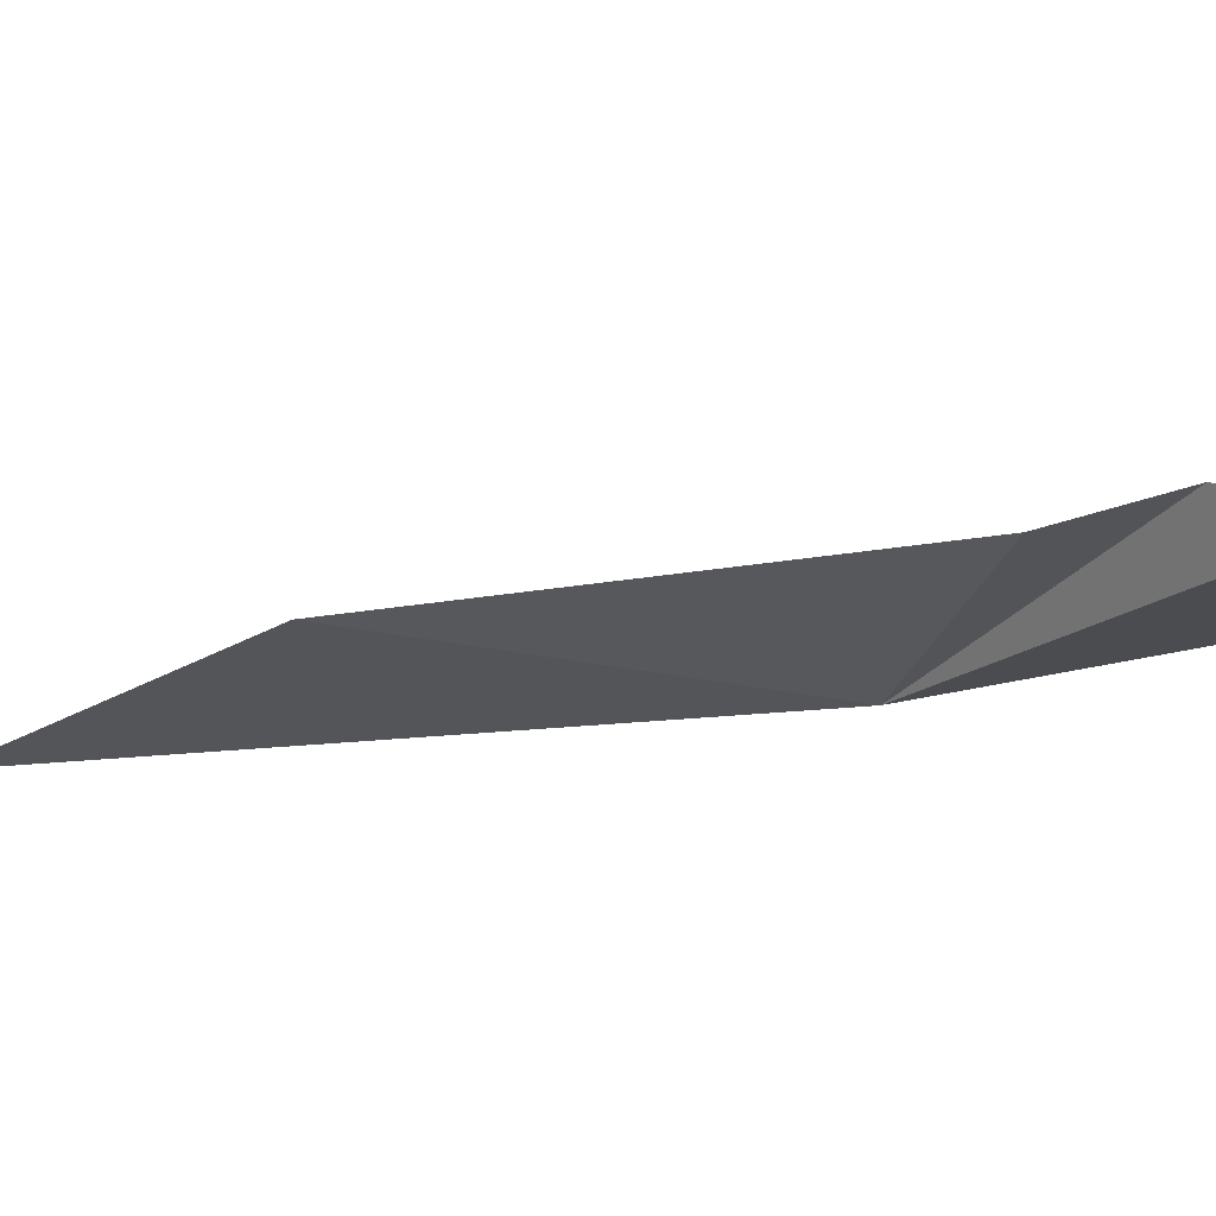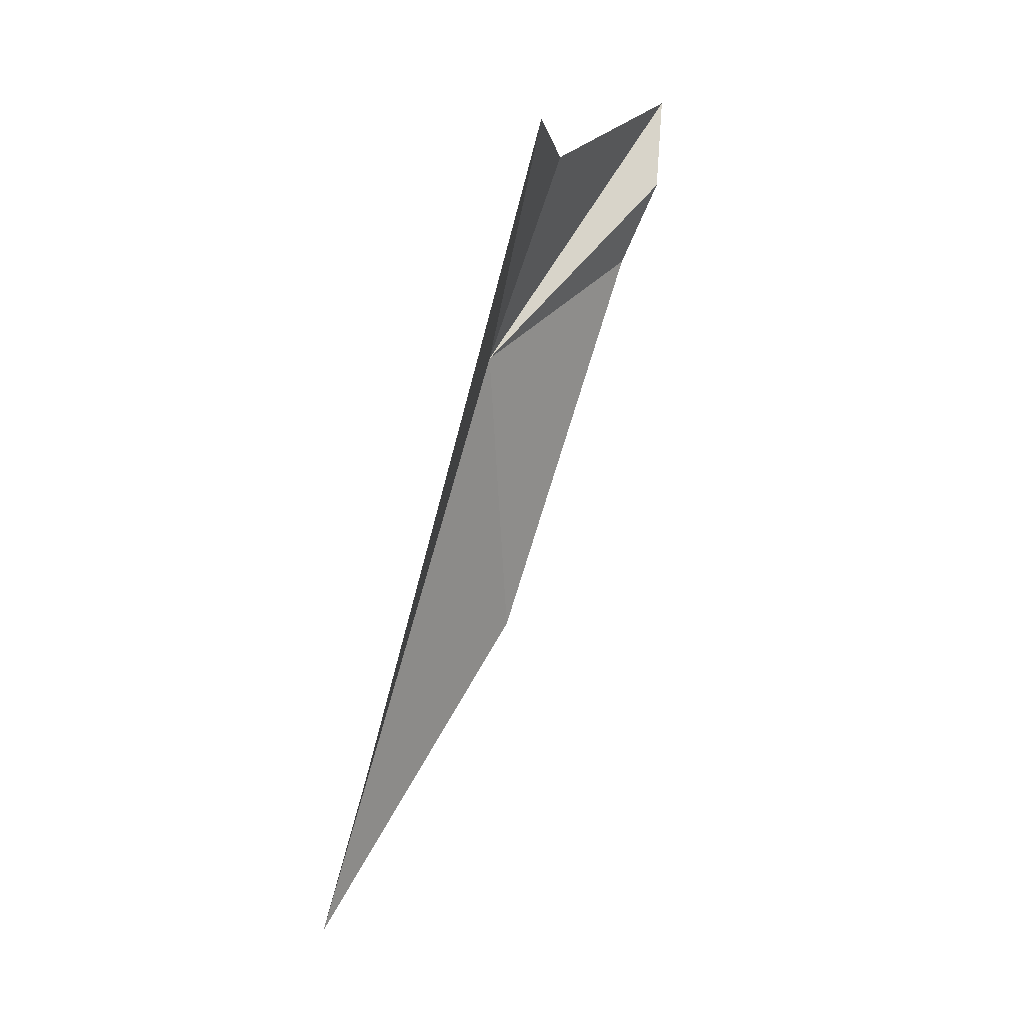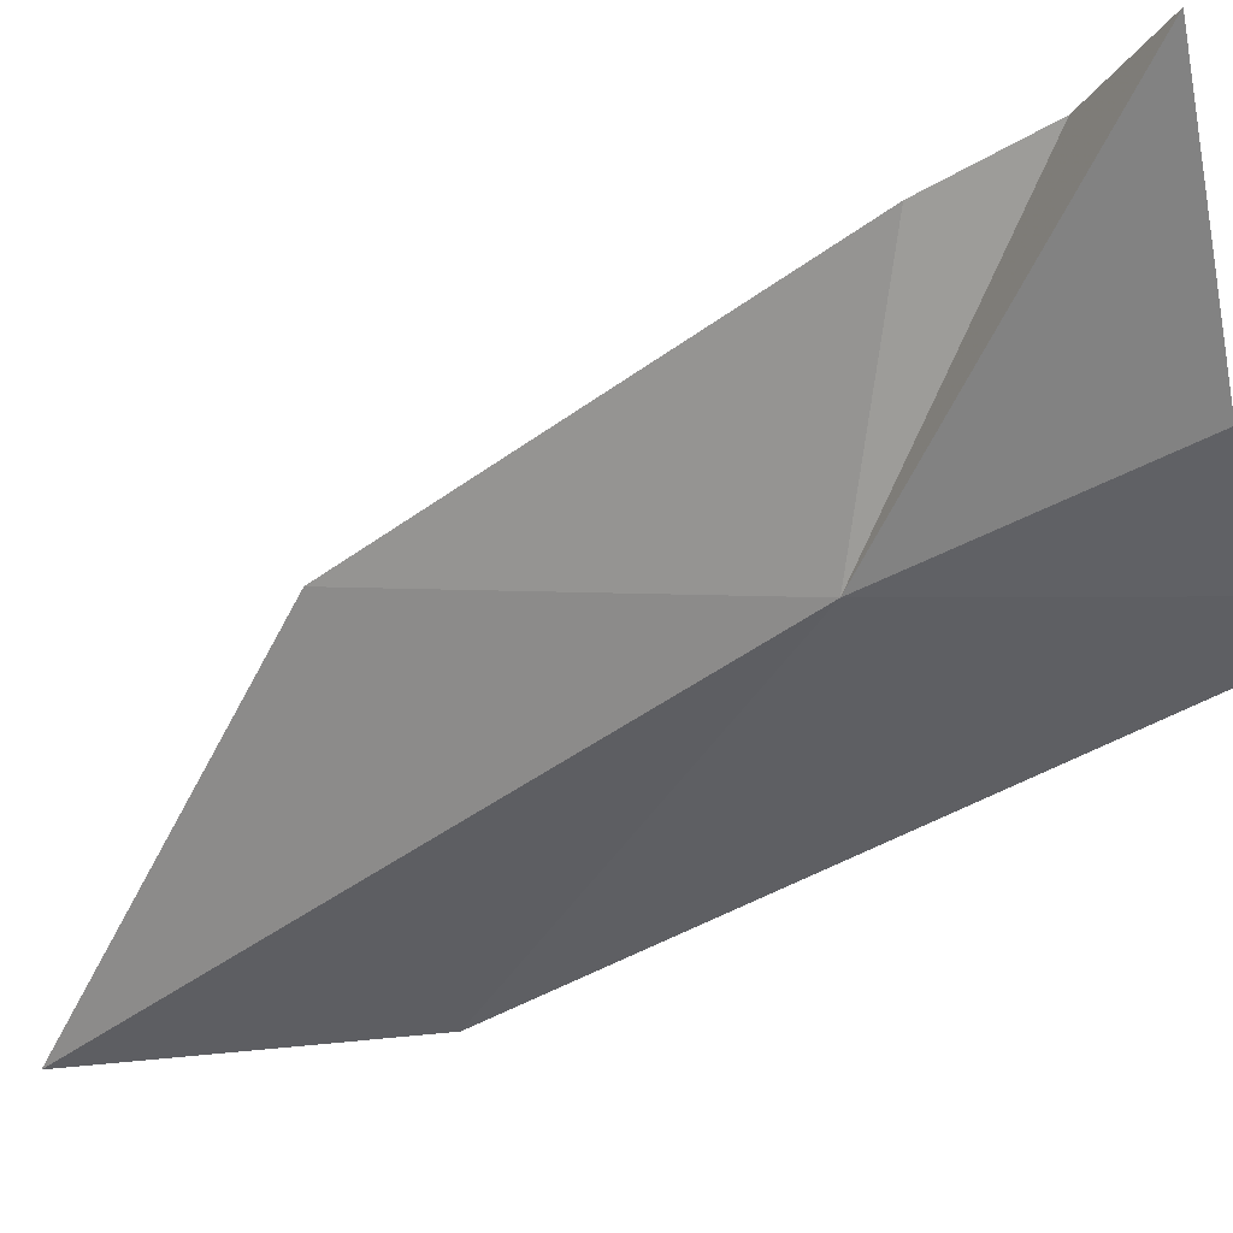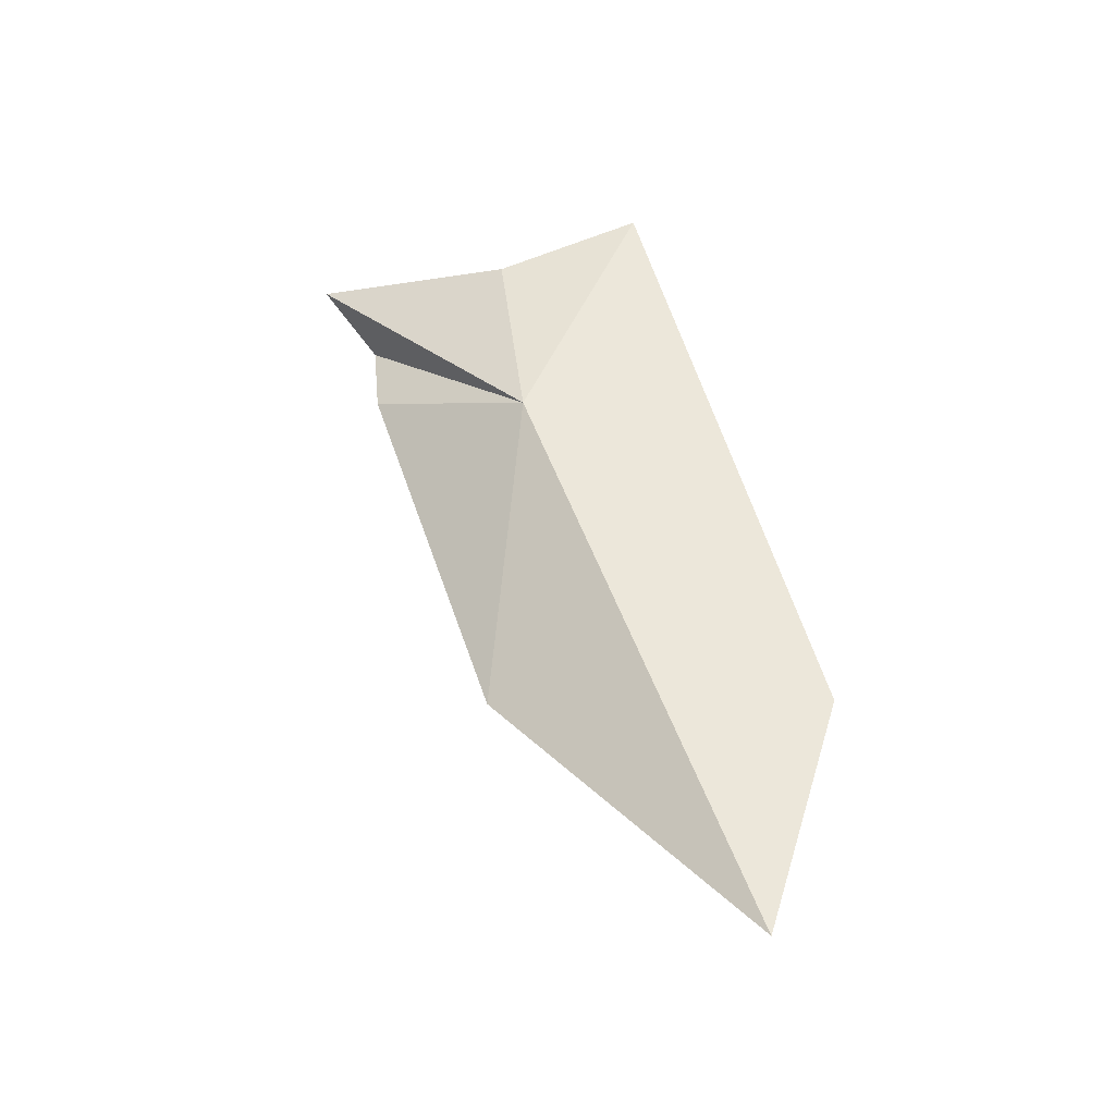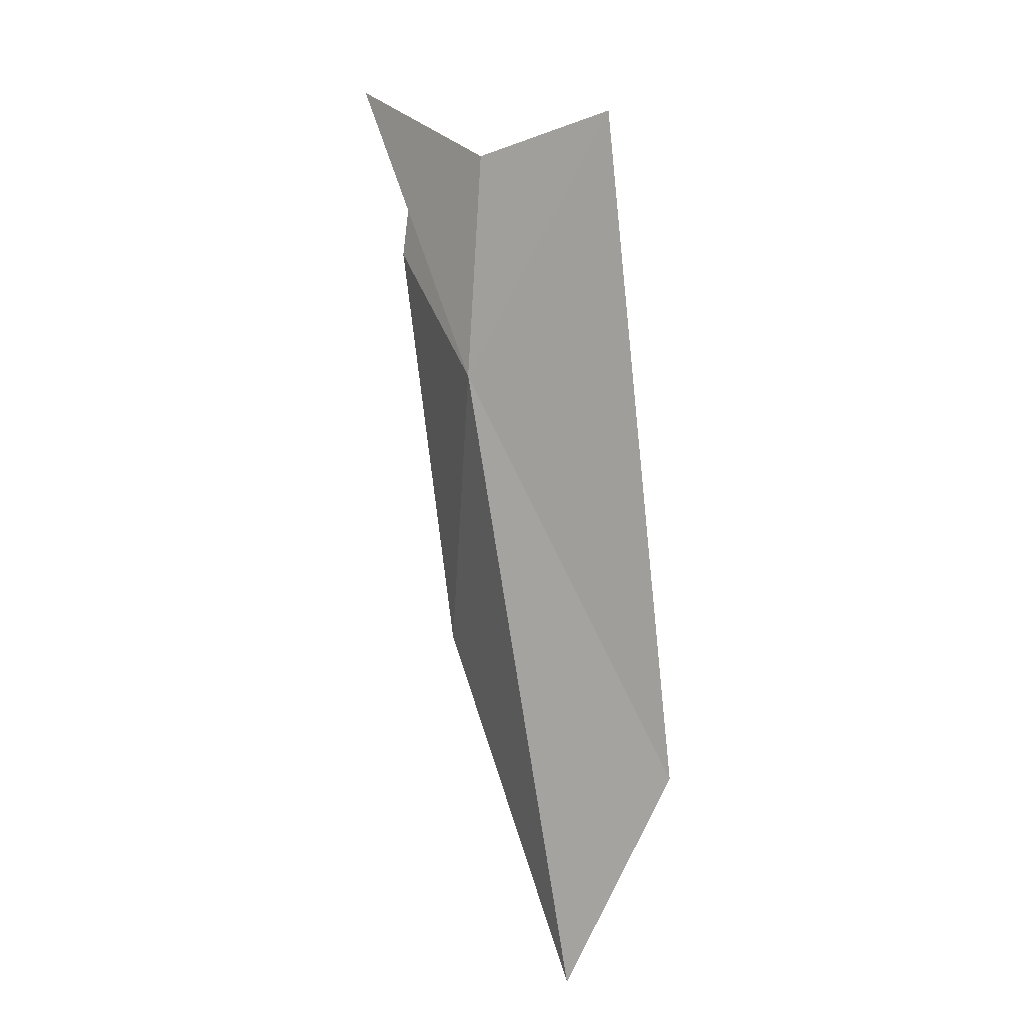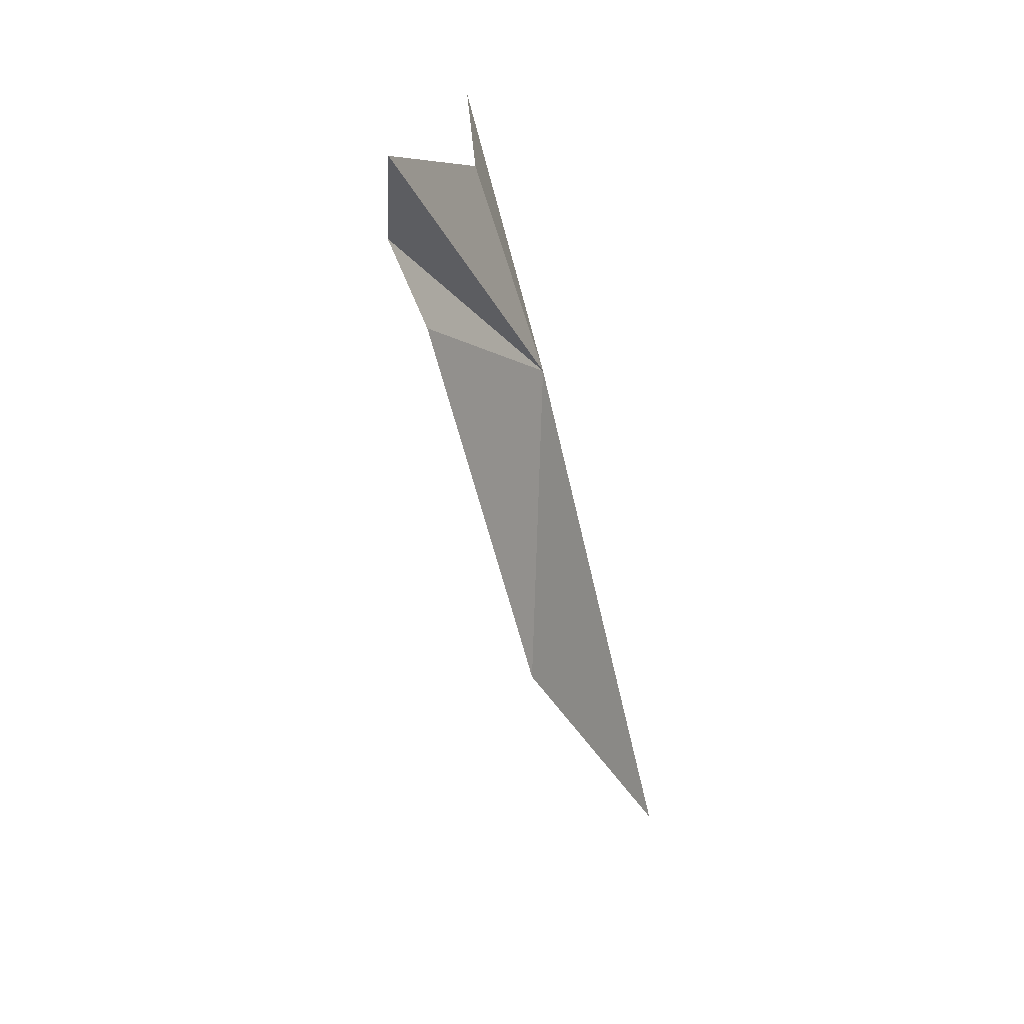
<metadata>
{"format":"obj","ext":"obj","renderer":"f3d","projection":"perspective","resolution":1024,"background":"white","views":[{"elev":40.0,"azim":100.6,"up":"+Z"},{"elev":21.7,"azim":-112.3,"up":"+Y"},{"elev":-8.1,"azim":119.7,"up":"+Z"},{"elev":-26.9,"azim":147.7,"up":"+Y"},{"elev":25.6,"azim":178.5,"up":"+Y"},{"elev":14.8,"azim":54.6,"up":"+Y"}]}
</metadata>
<code>
v 23.51 44.99 31.41
v 25.2 48.66 35.31
v 23.27 48.28 32.55
v 23.82 39.96 31.84
v 24.59 46.1 34.32
v 21.99 35.74 27.74
v 21.34 49.28 31.39
v 20.4 39.45 28.09
v 24.42 47.43 34.86
f 1 3 2
f 1 5 4
f 1 4 6
f 1 8 7
f 1 6 8
f 1 7 3
f 1 9 5
f 1 2 9

</code>
